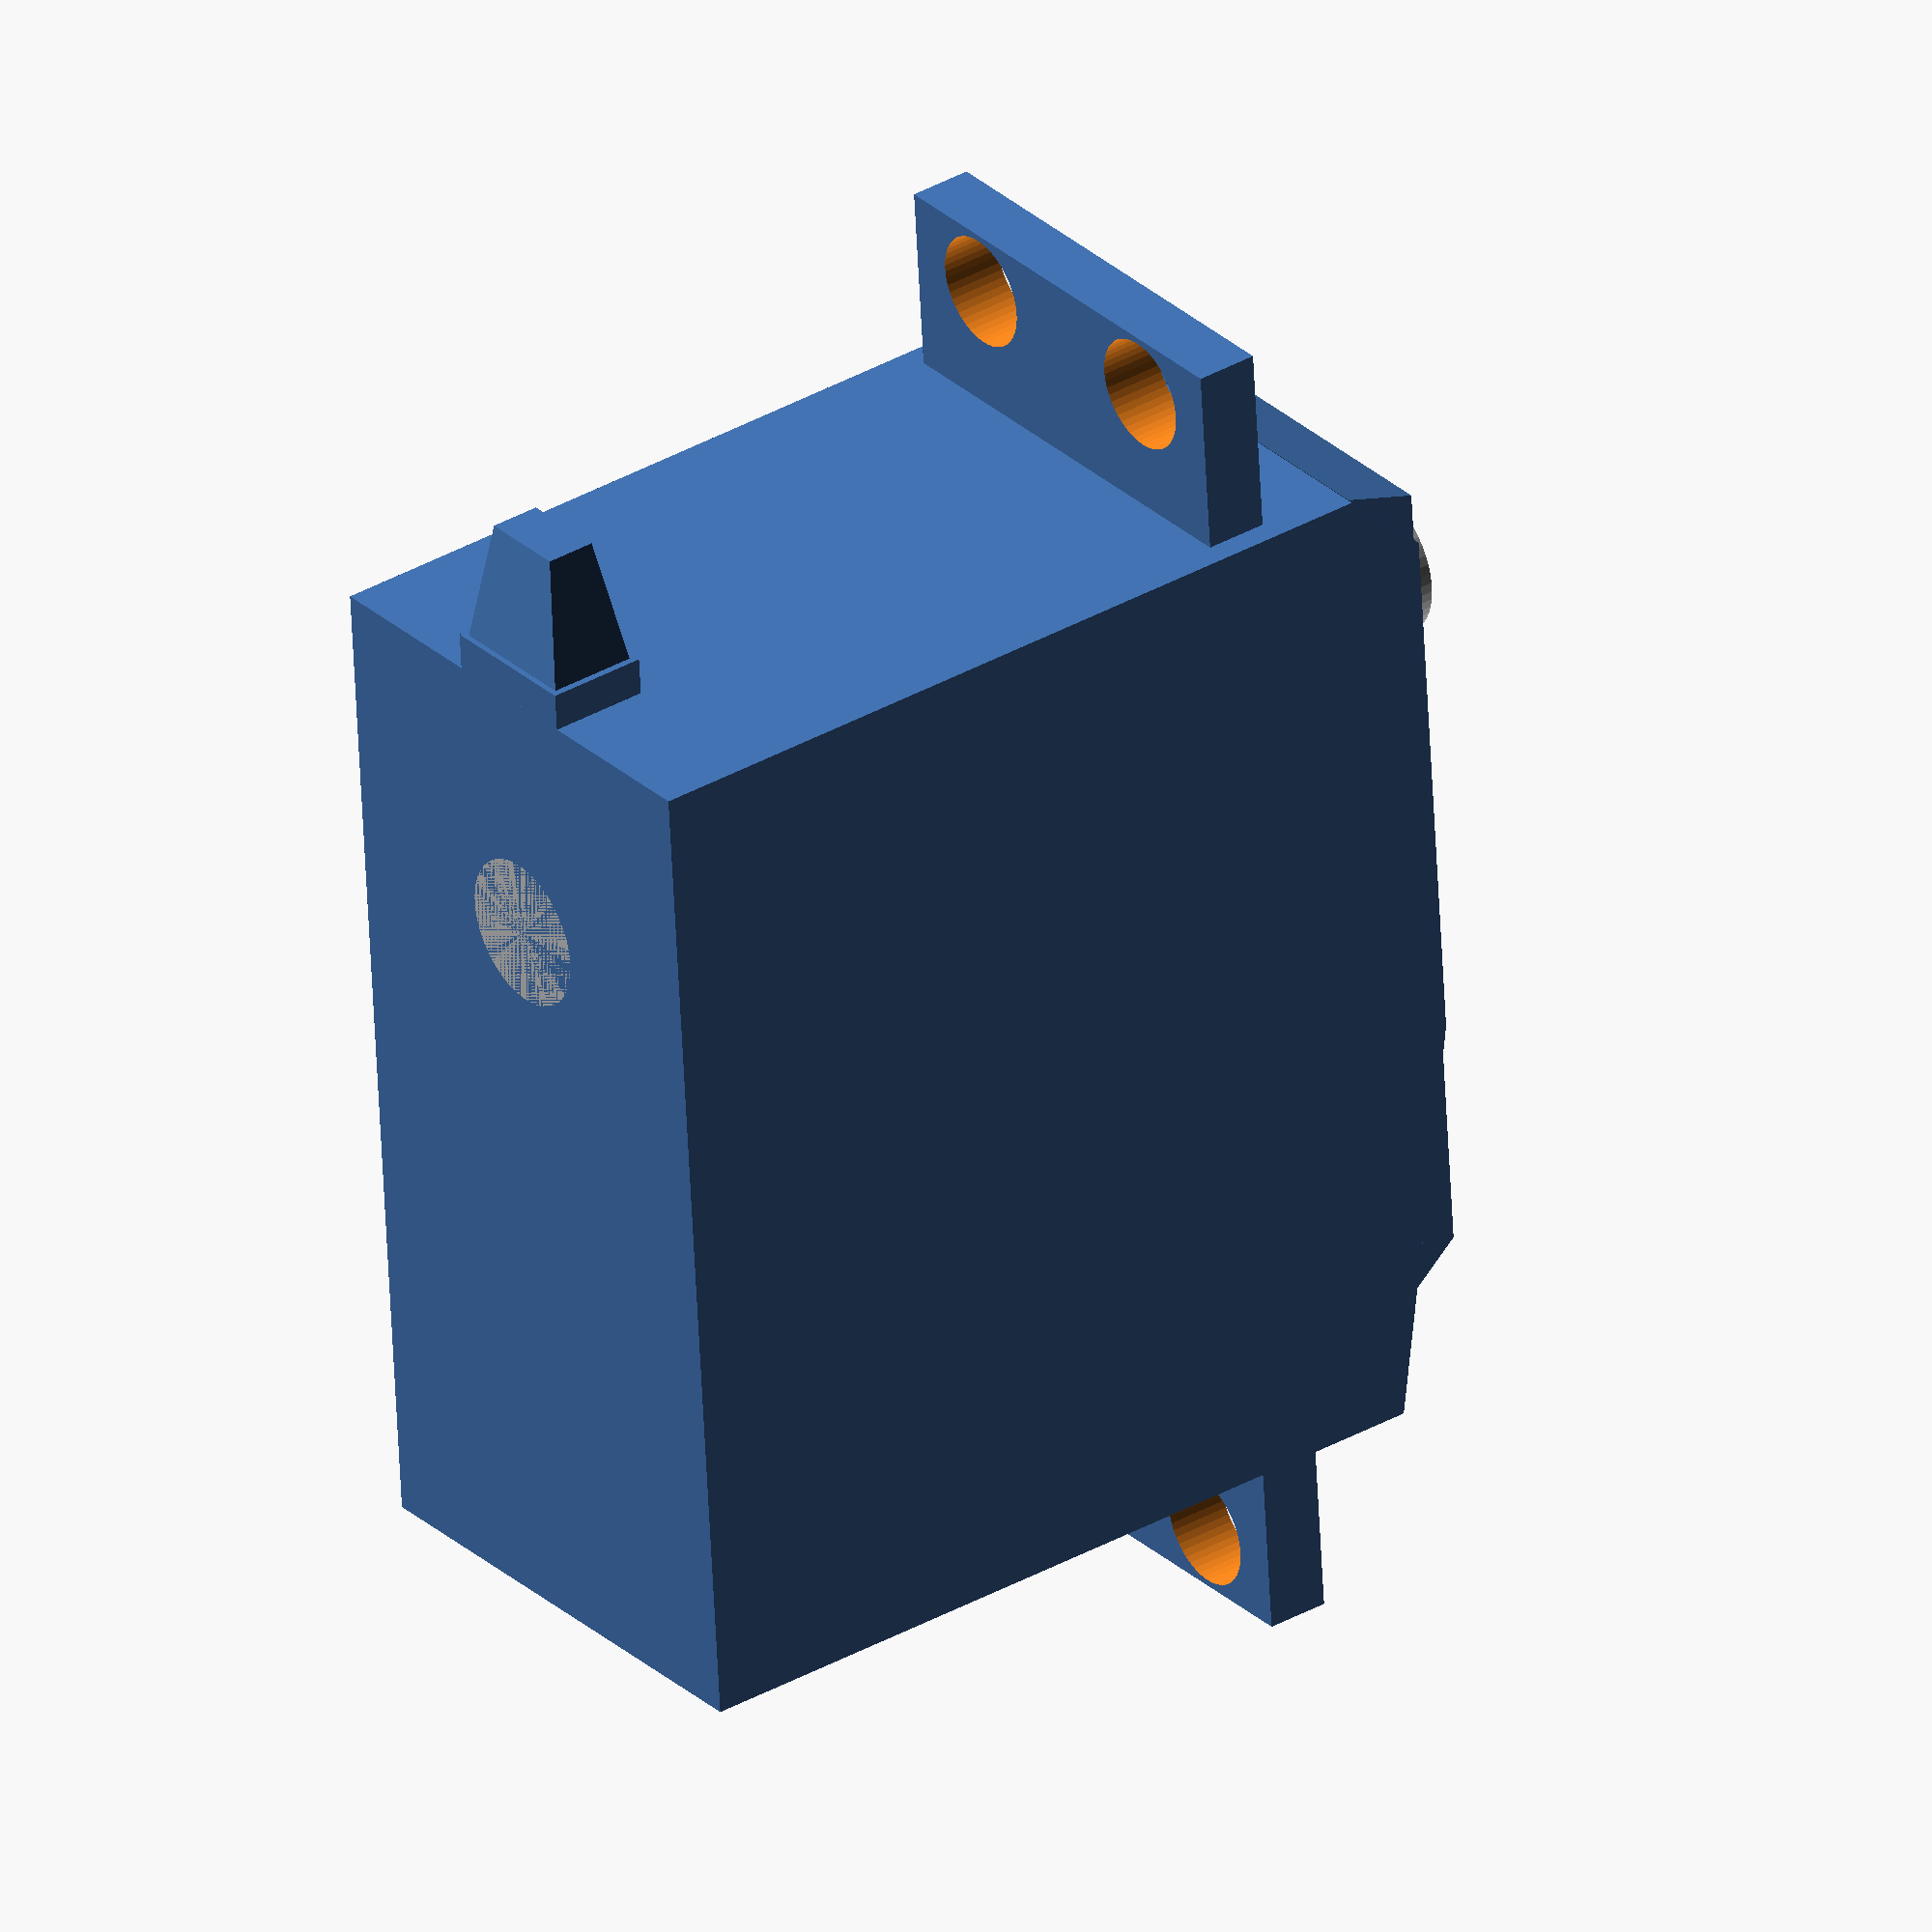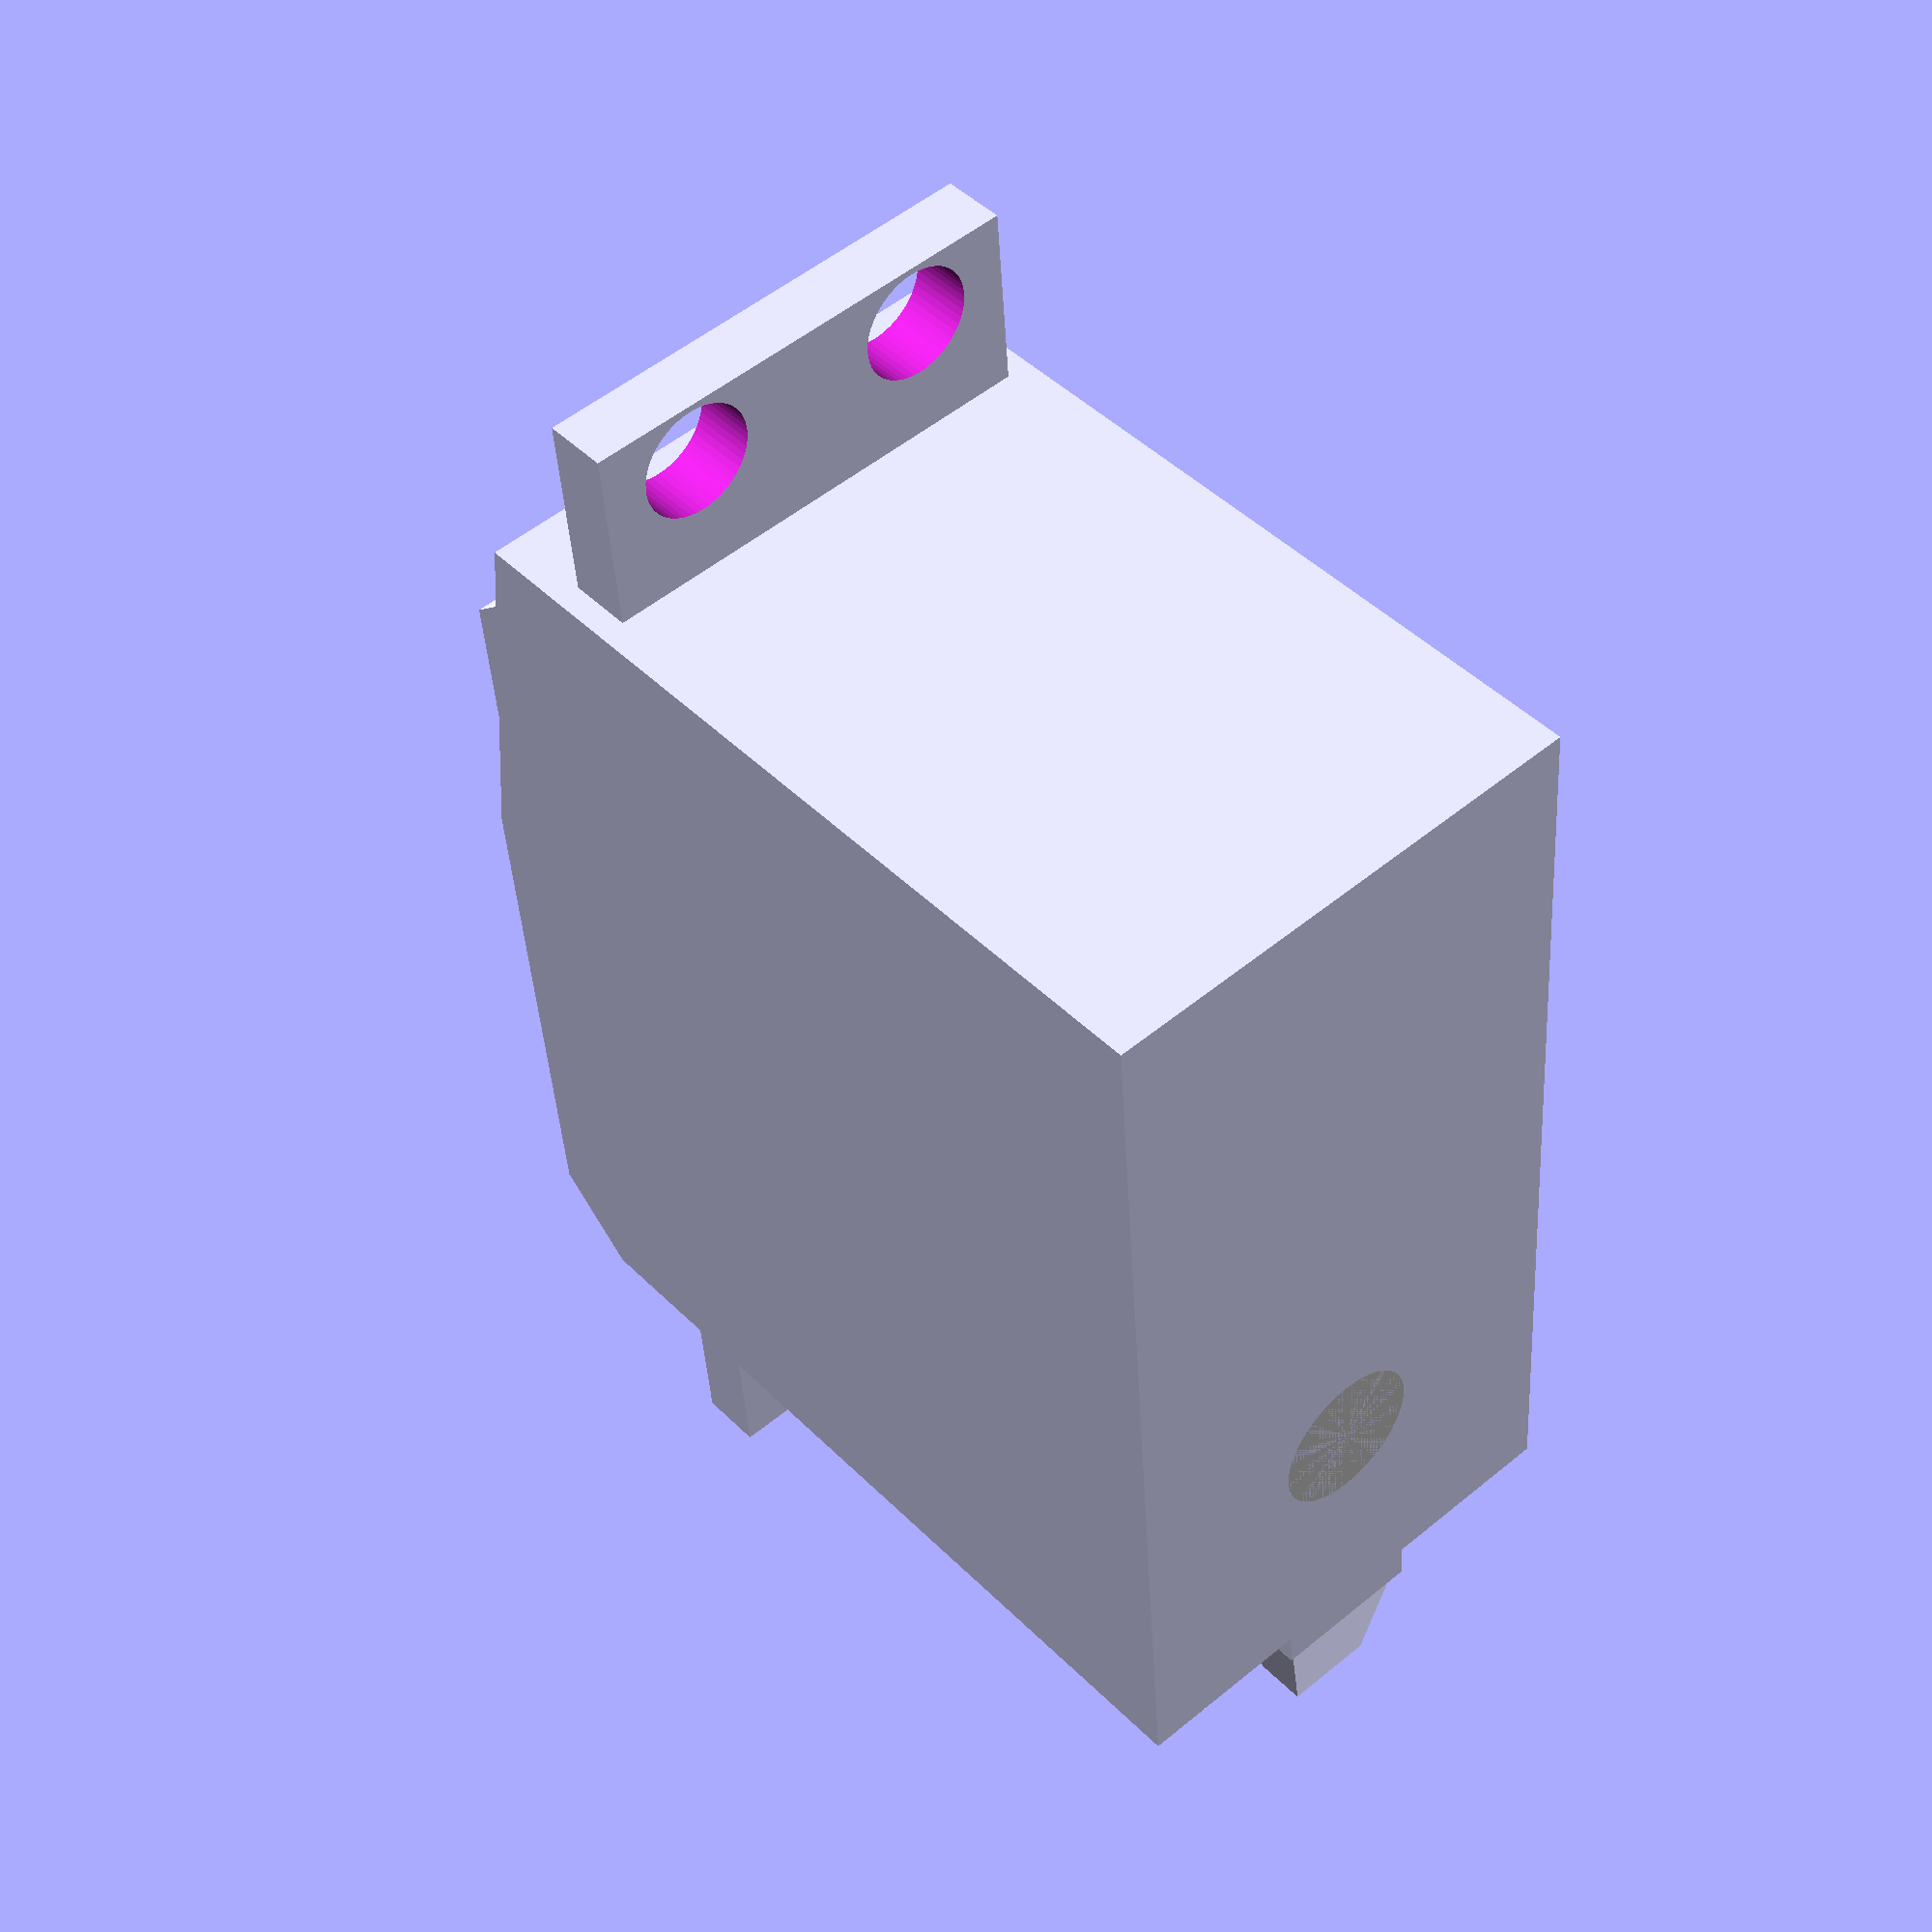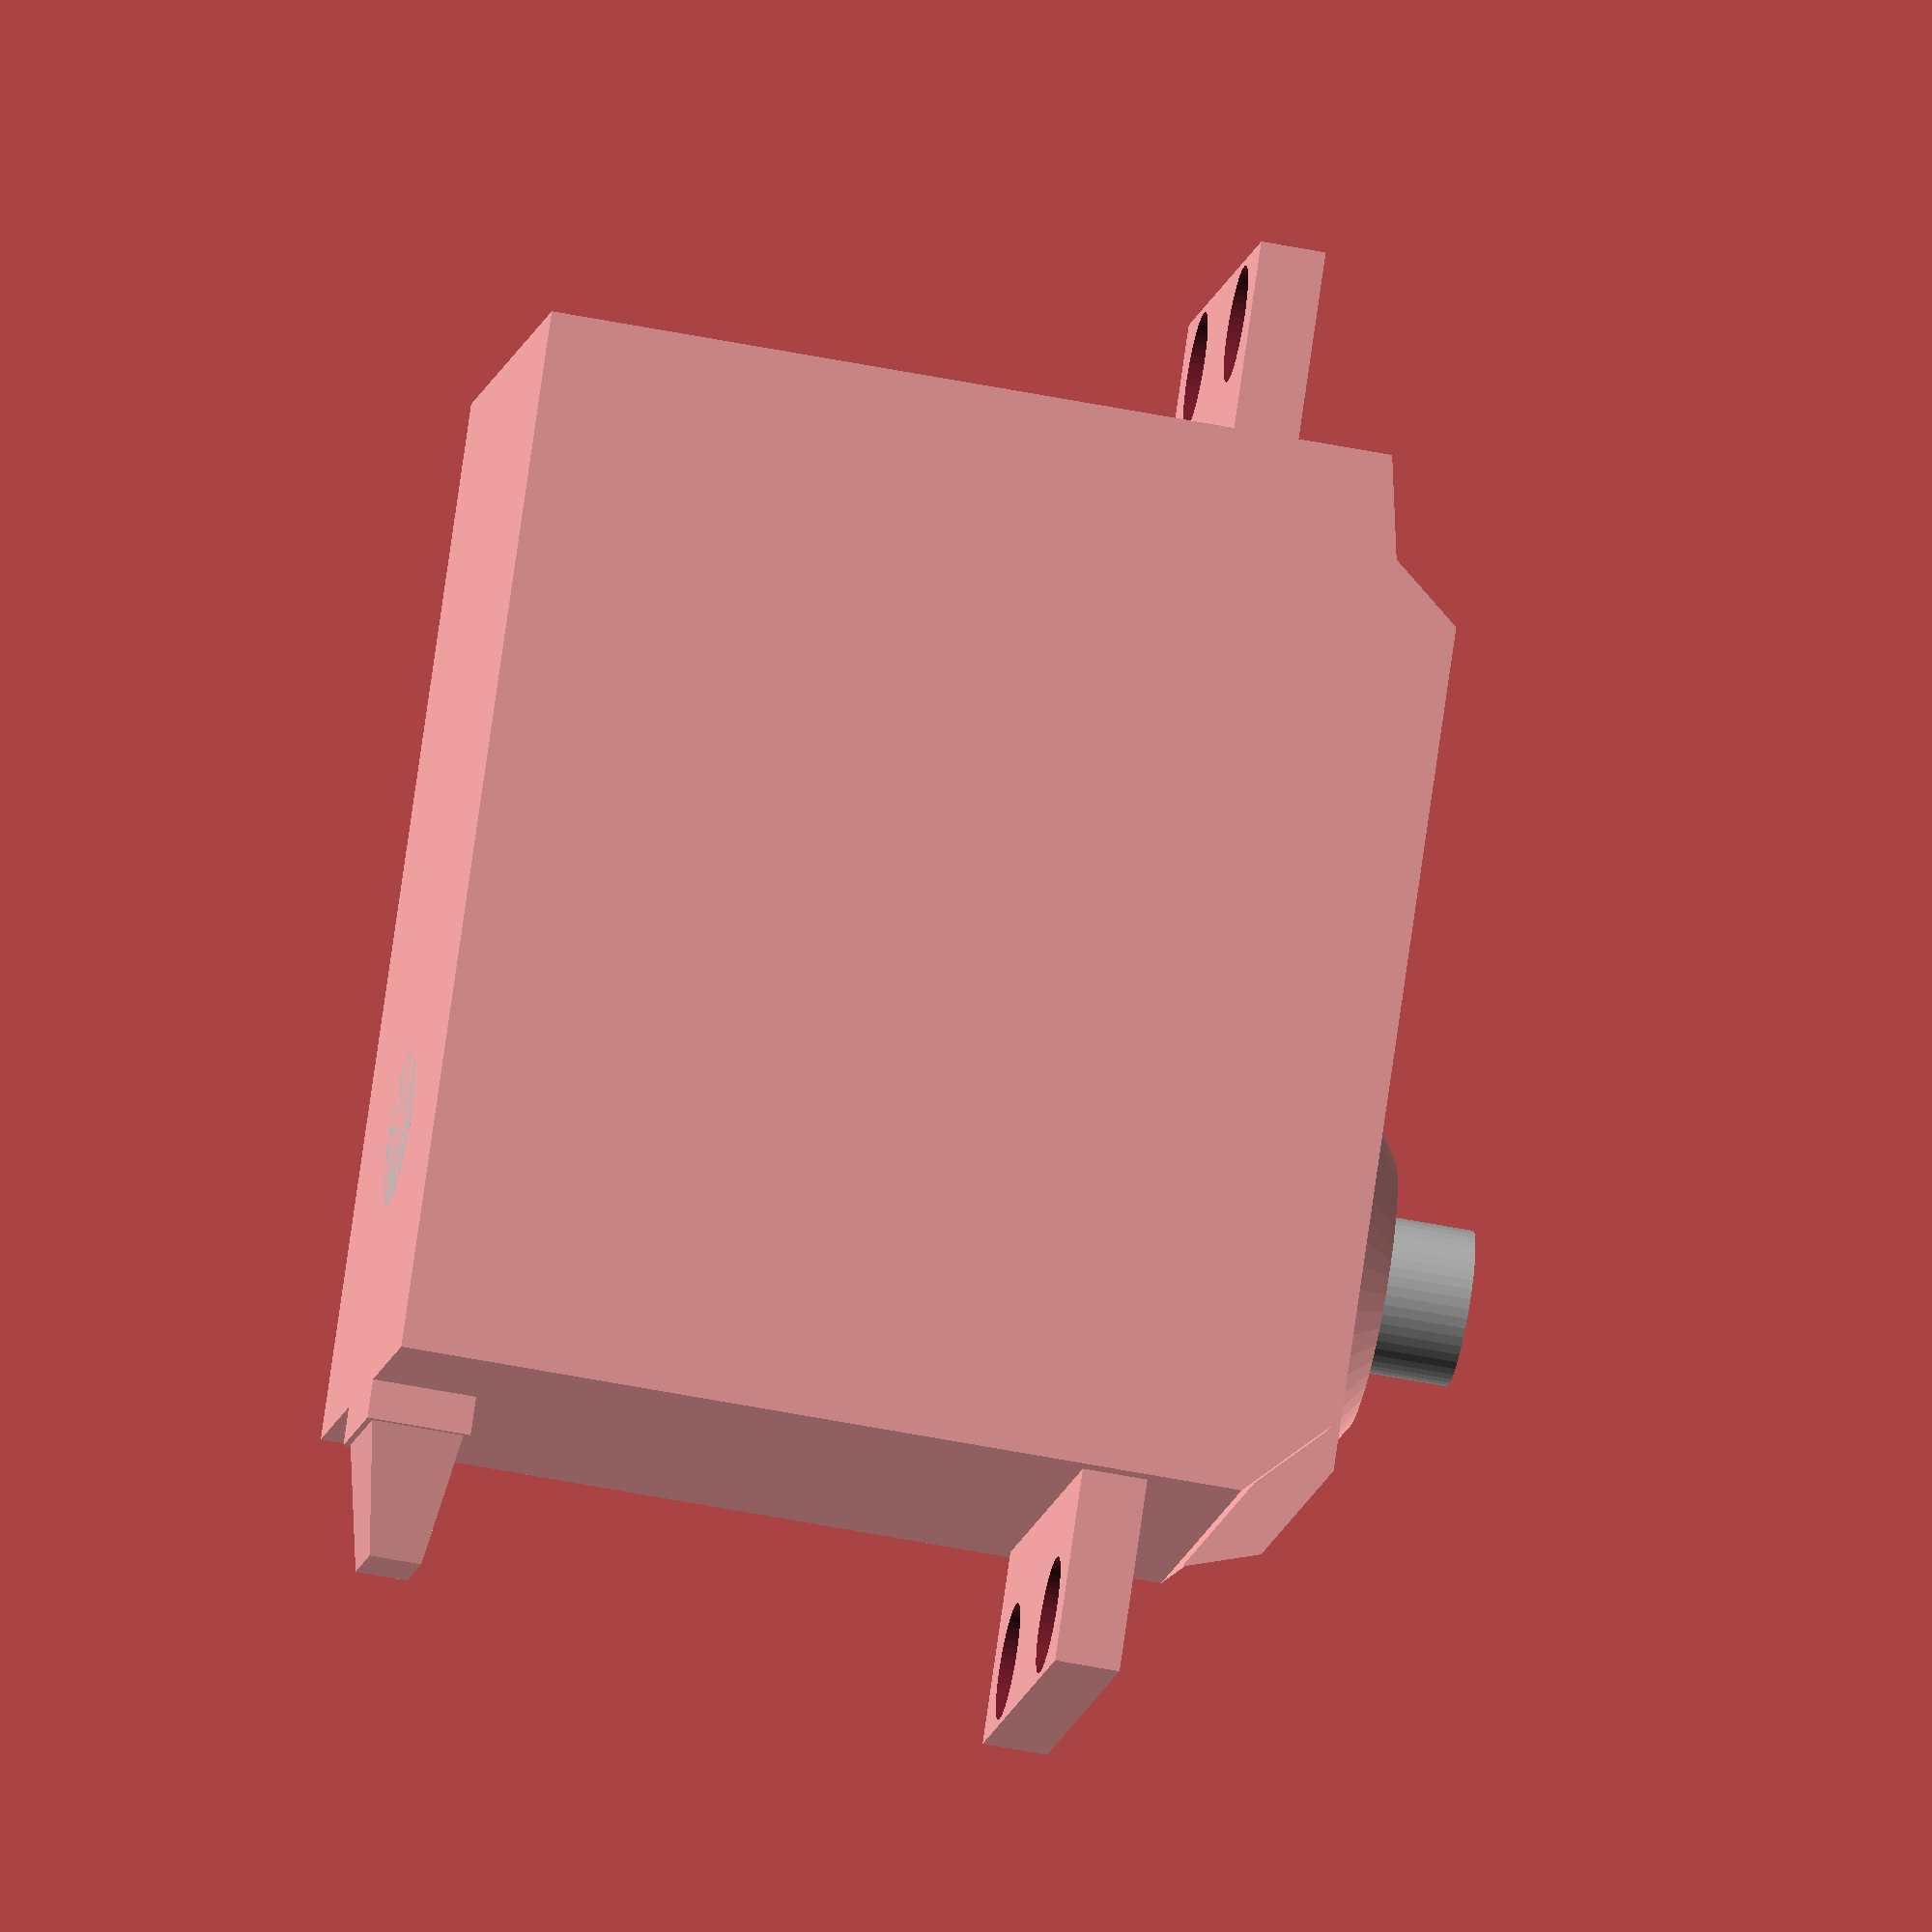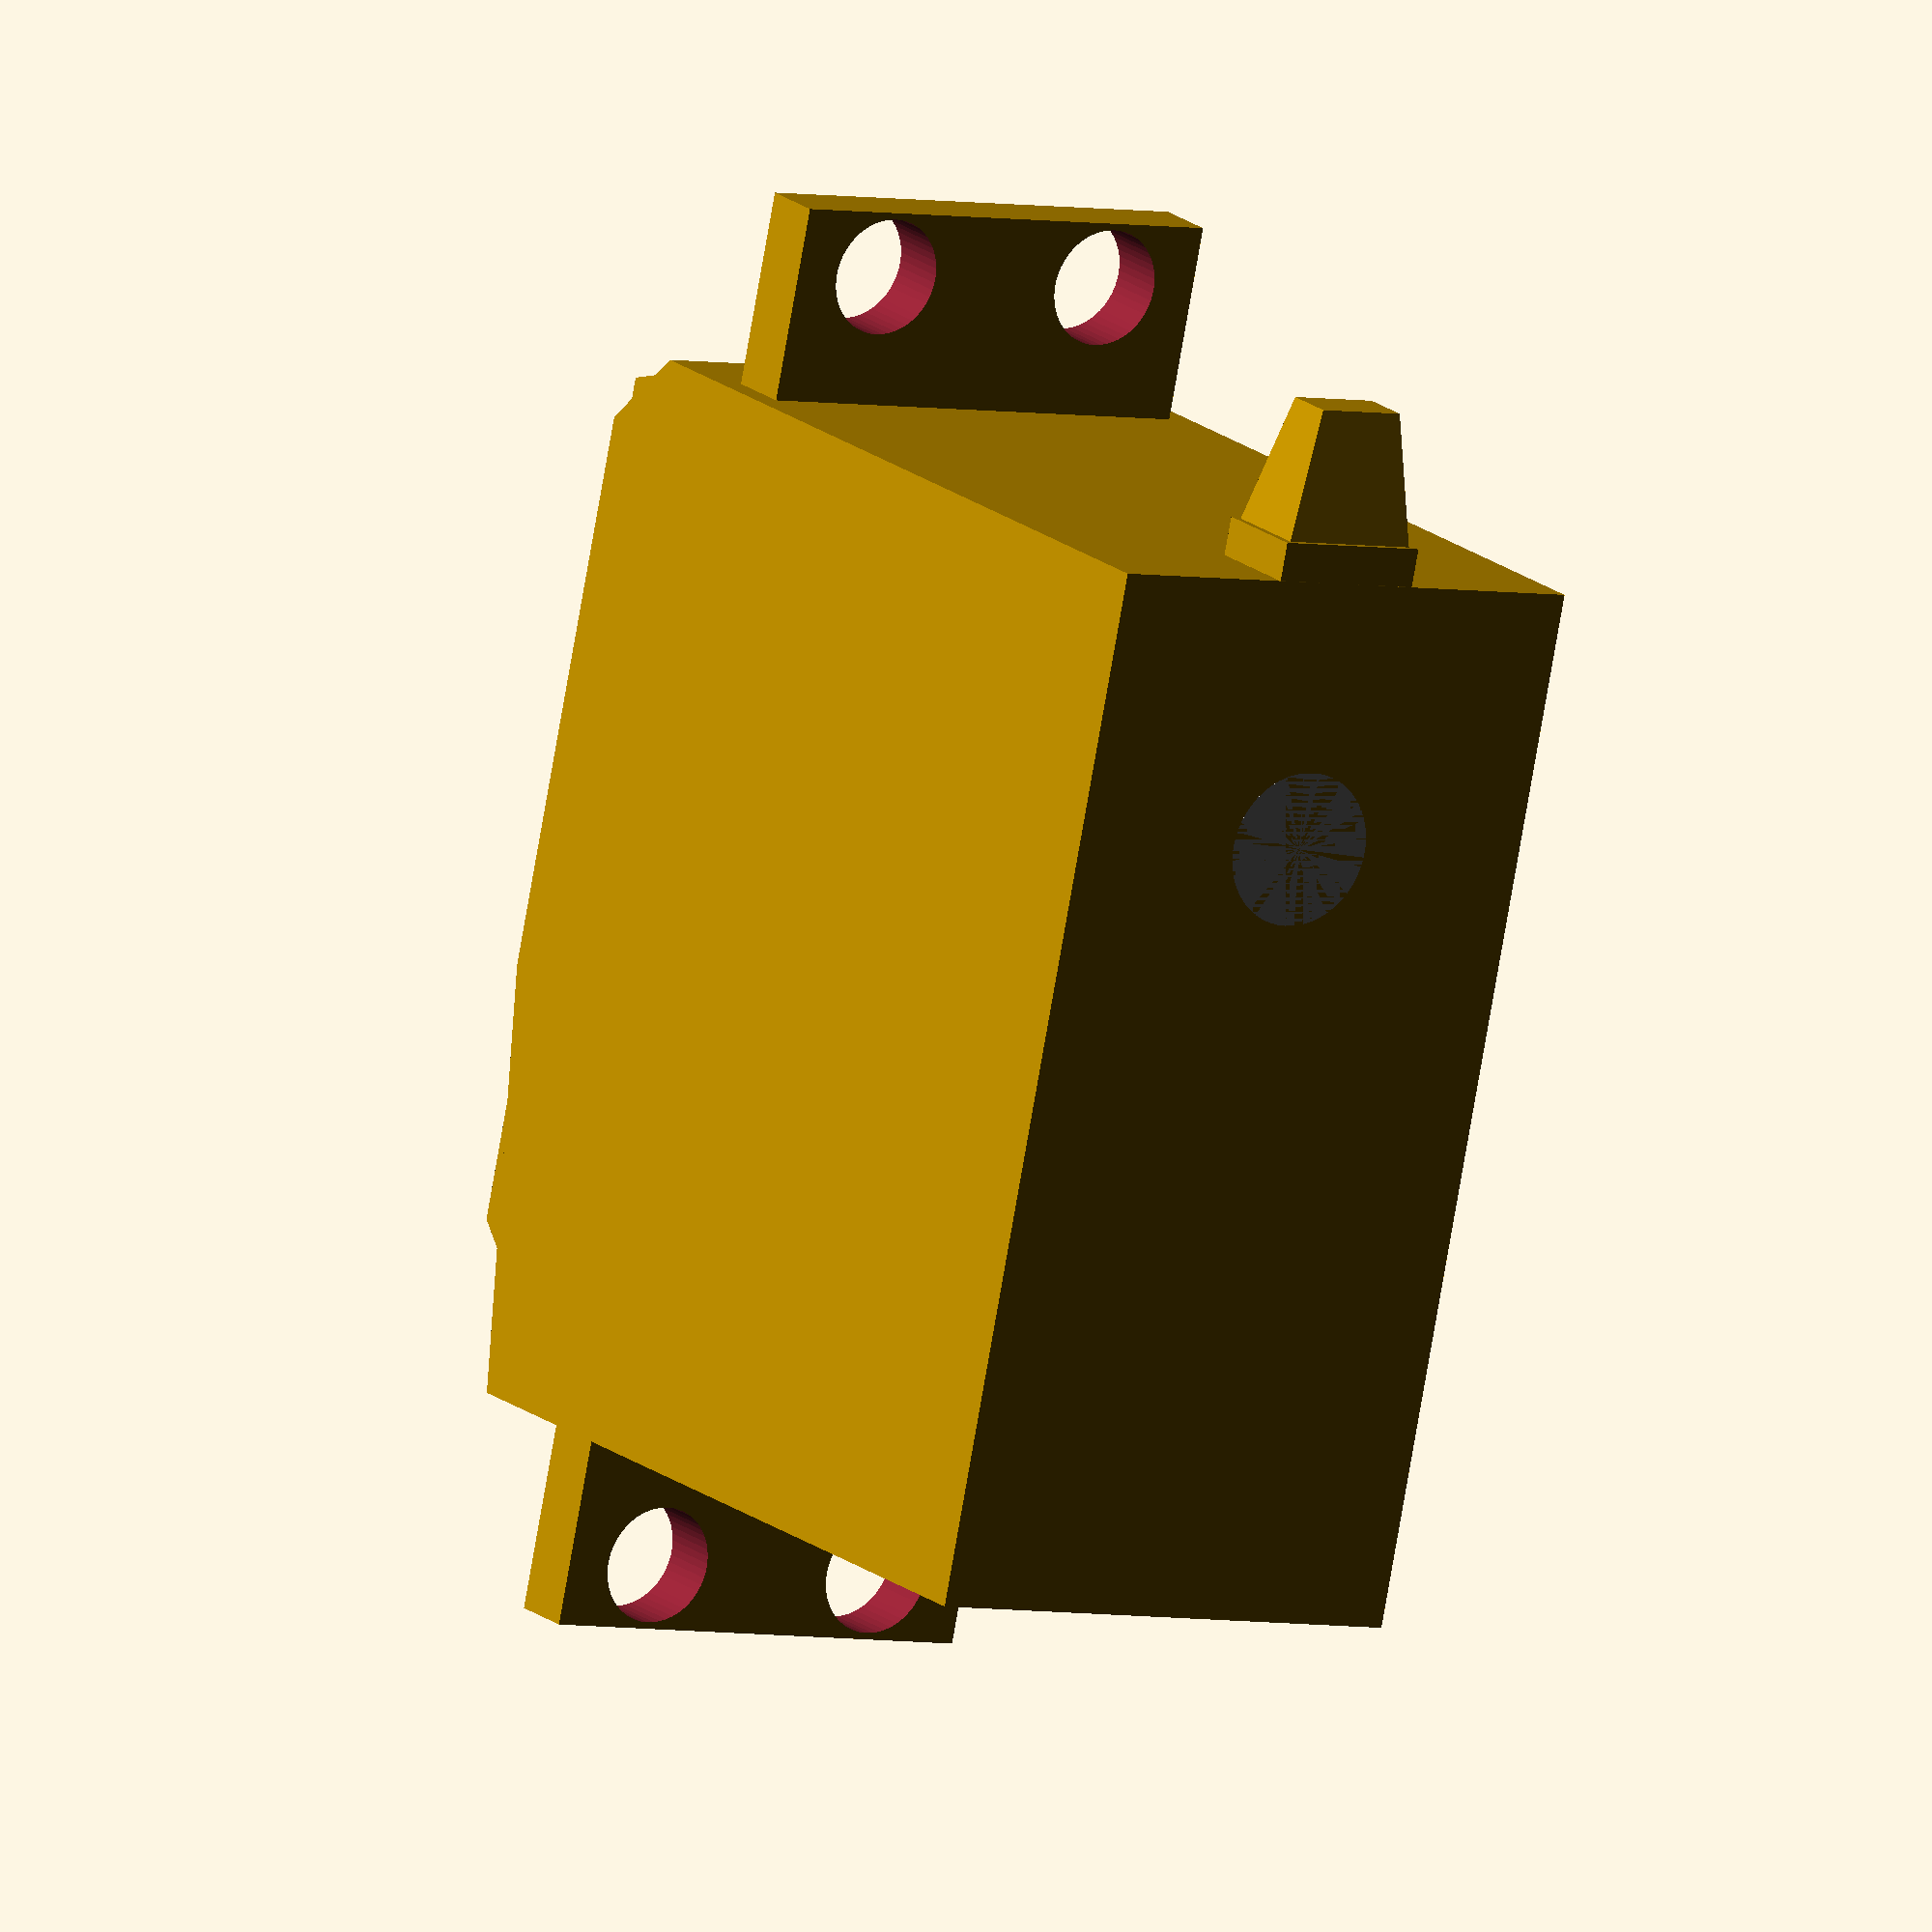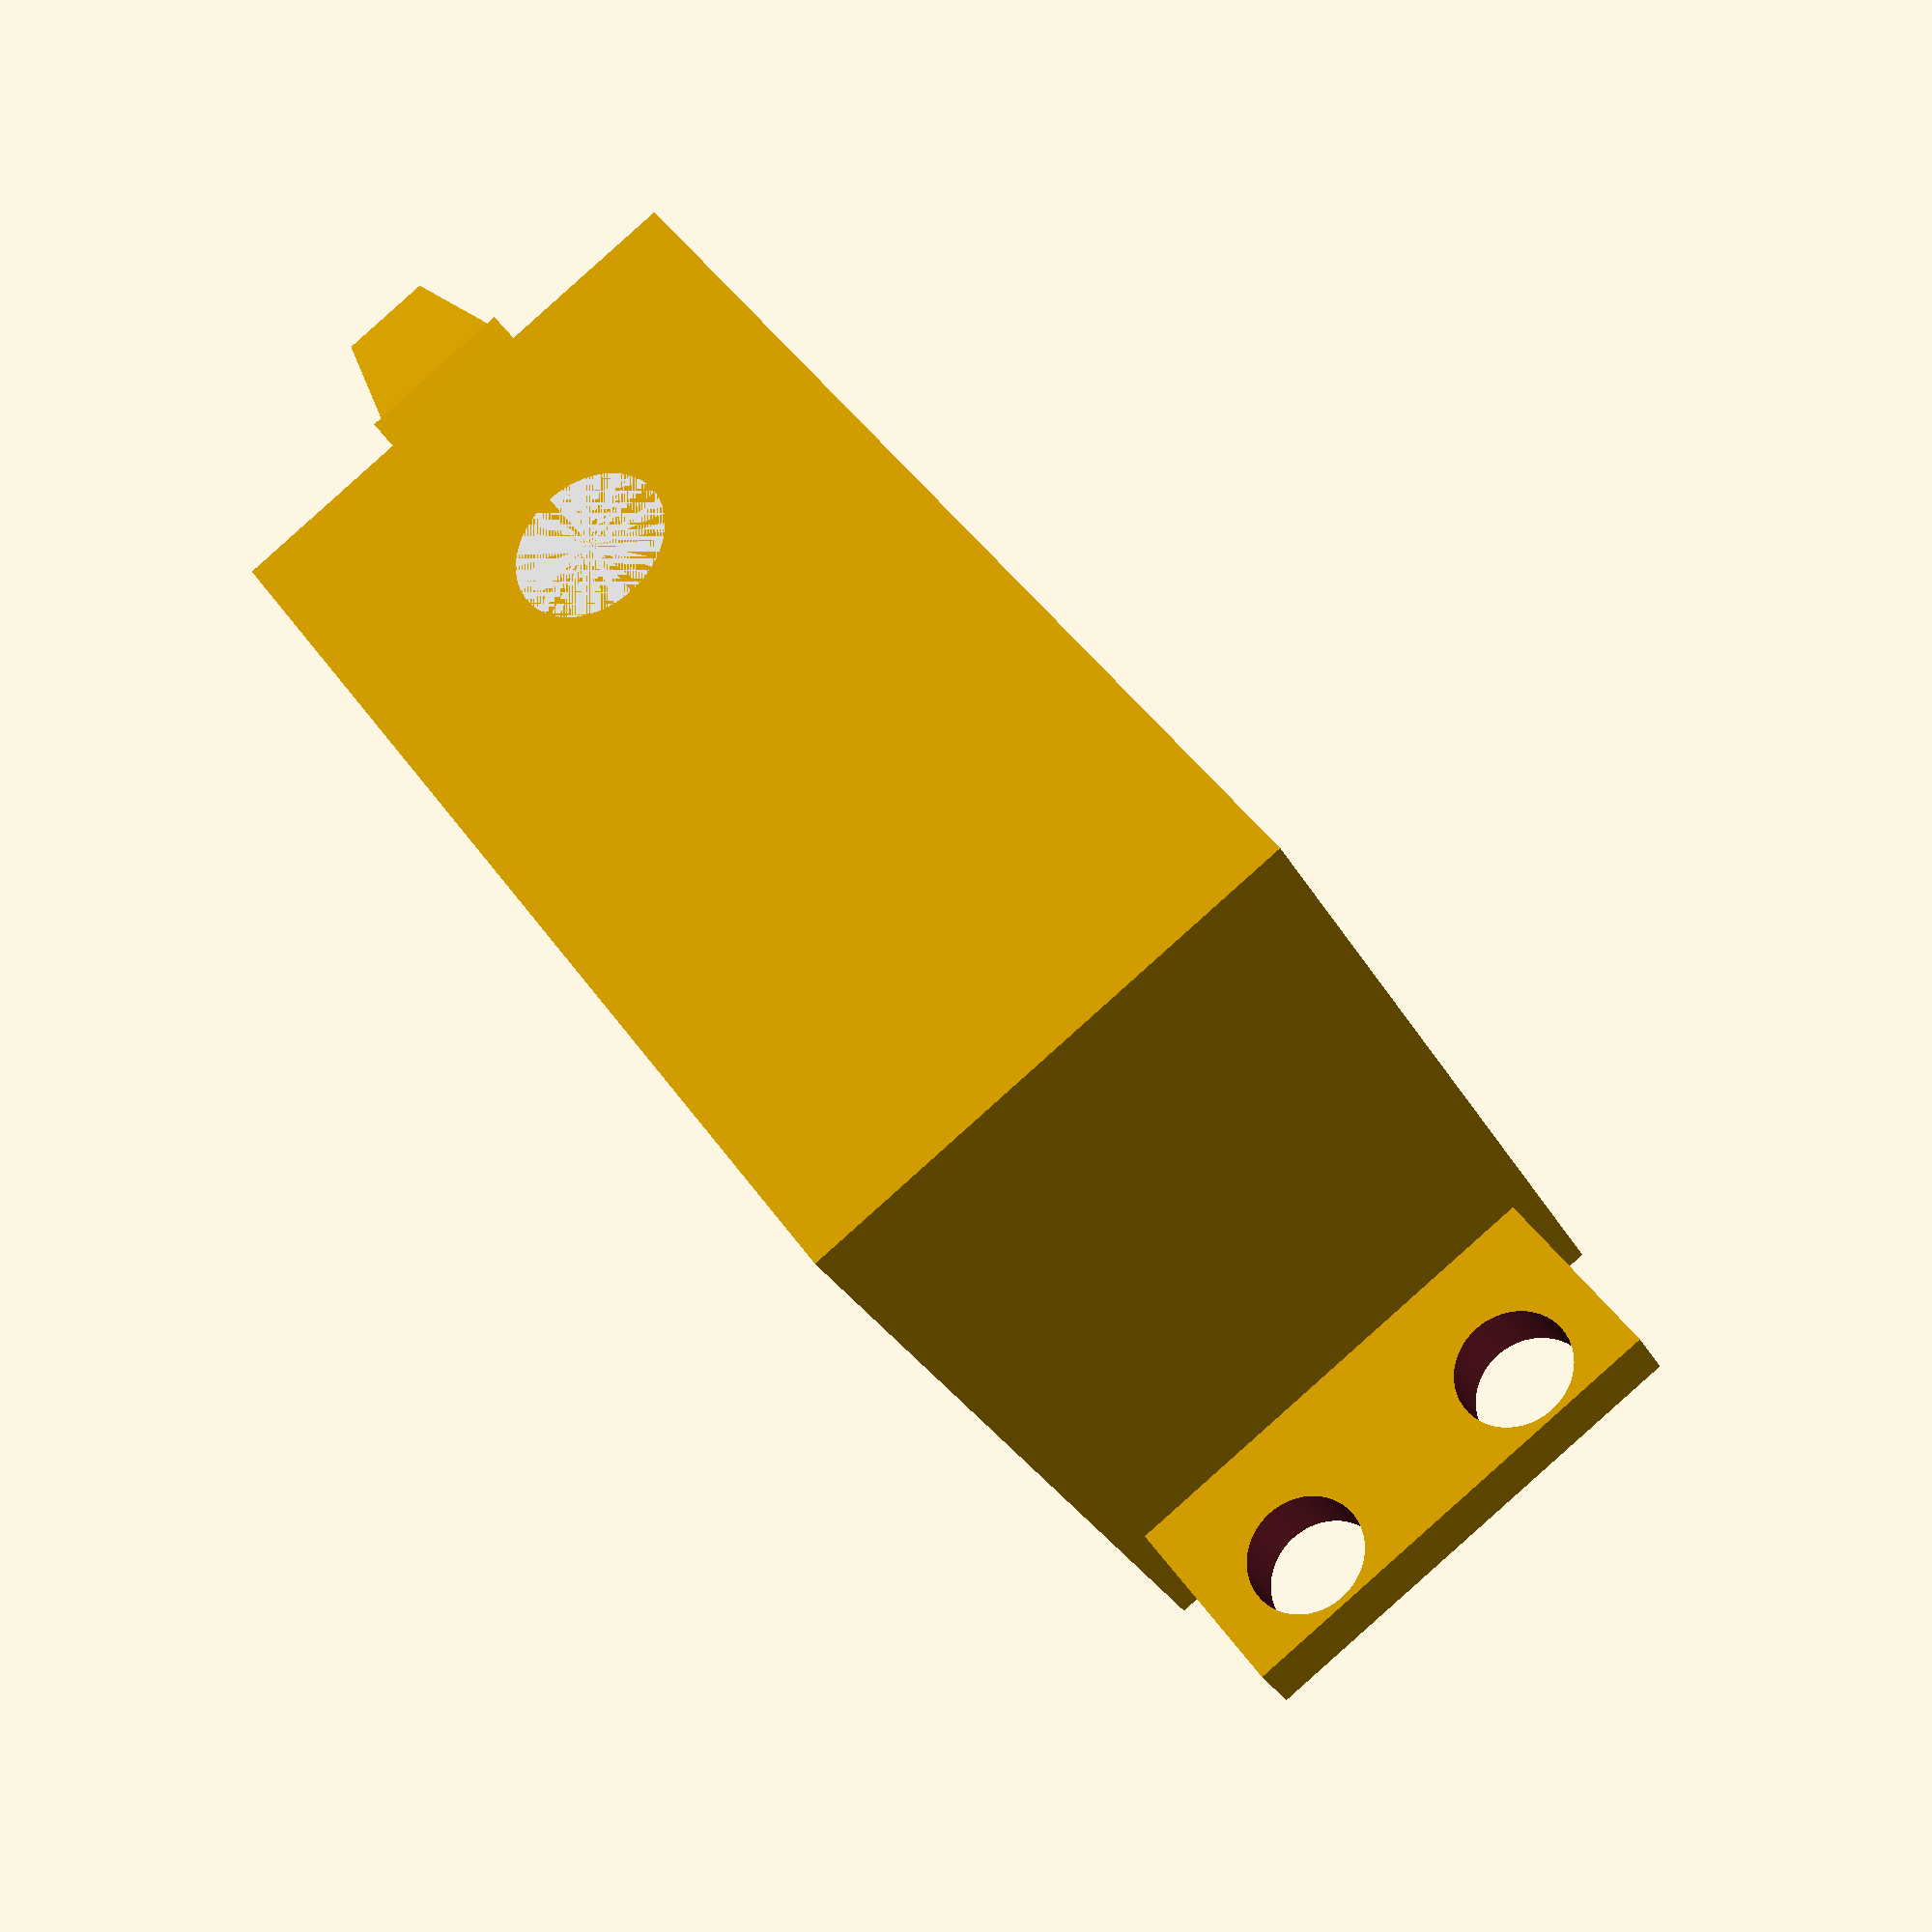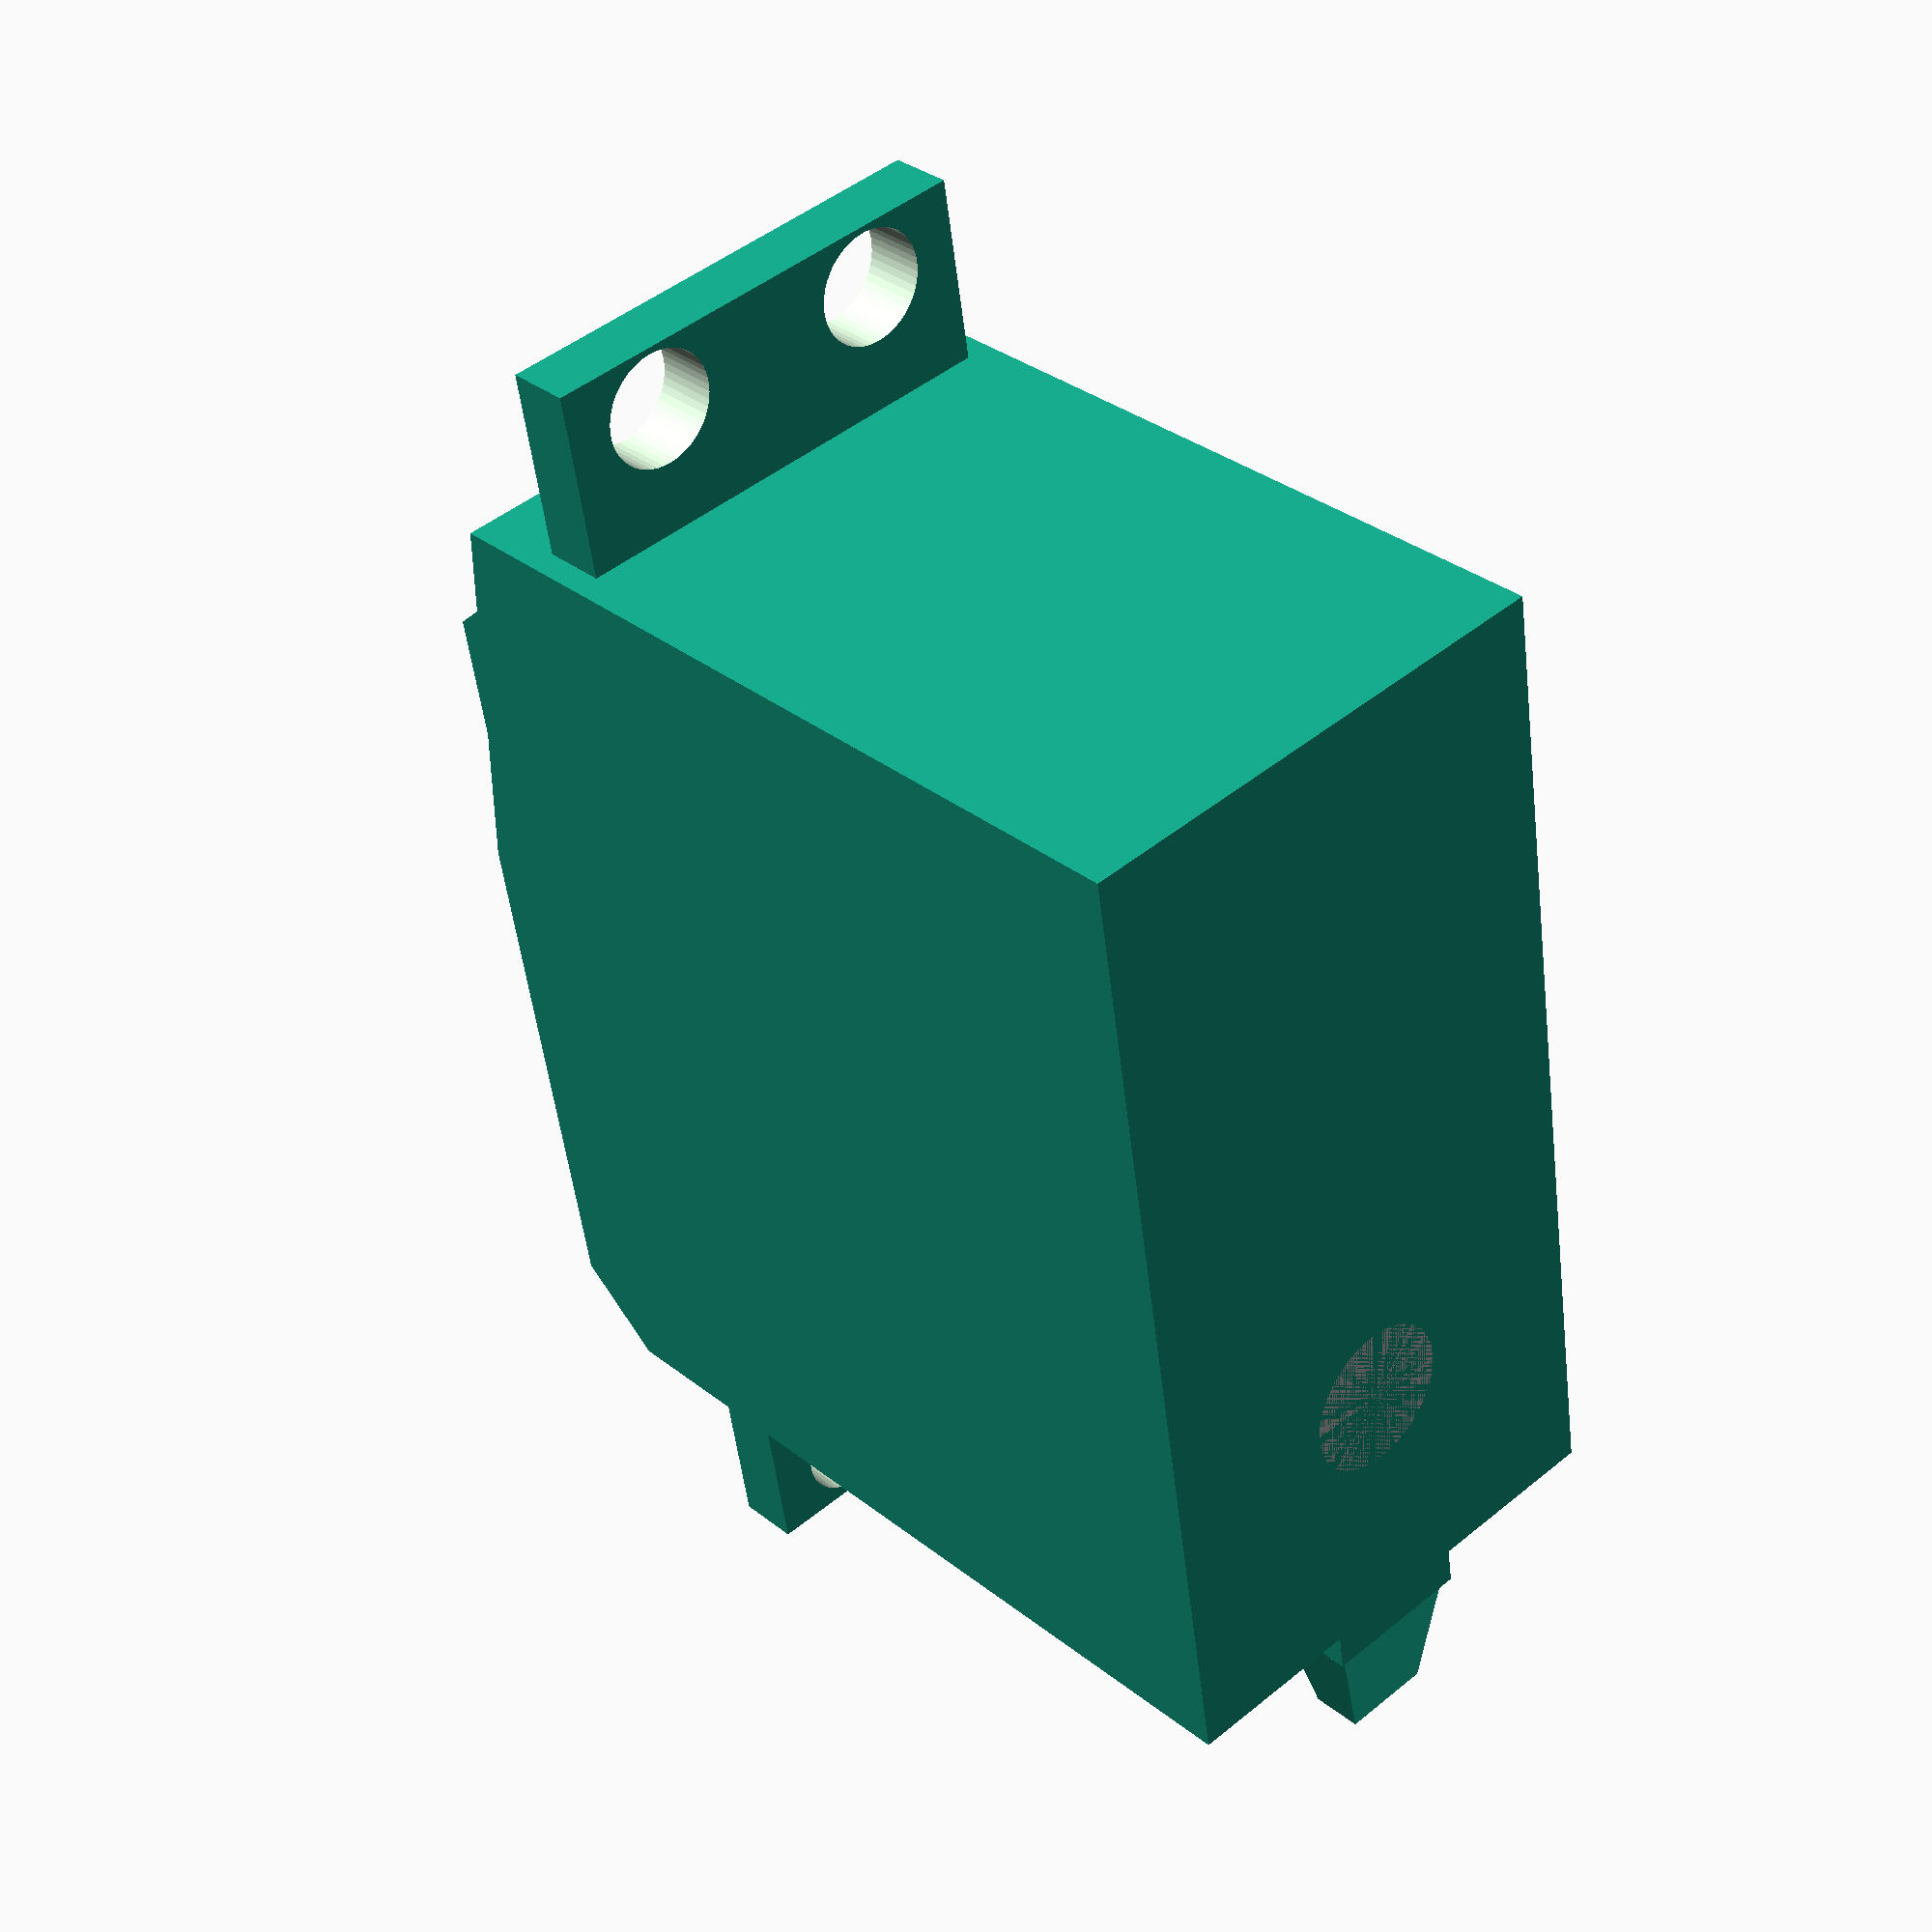
<openscad>
/**
 * @author OlivierLD
 *
 * Screws, bolts, nuts, washer, ball bearings, etc...
 * To be used as placeholders.
 *
 * Screws specs: 
 * - metric countersunk: https://us.misumi-ec.com/vona2/detail/221005020316/
 * - metric hex bolts: http://stsindustrial.com/a2-hex-cap-screw-technical-data/
 * - metric washers: https://www.mutualscrew.com/department/metric-flat-washers-din-125-11622.cfm
 *
 * Includes at the bottom many tests and showcases.
 */


// Countersunk. [dk, k] dk: head diameter, k head thickness.
M3_CS = [6.72, 1.86];
M4_CS = [8.96, 2.48];
M5_CS = [11.20, 3.1];
M6_CS = [13.44, 3.72];
M8_CS = [17.92, 4.96];

// Hex Nuts and Bolts [h, f, g]. h: Head thickness, f: head spanner size (ex: M6, f: 10, g: 11.05)
// Use g for an hexa head in OpenSCAD
M2_HB = [1.525, 4, 4.32];
M25_HB = [1.825, 5, 5.45];
M3_HB = [2.125, 5.5, 6.01];
M4_HB = [2.925, 7, 7.66];
M5_HB = [3.65, 8, 8.79];
M6_HB = [4.15, 10, 11.05];
M8_HB = [5.45, 13, 14.38];

// Washer, [OD, thickness]
M3_W = [7, 0.55];
M35_W = [8, 0.55];
M4_W = [9, 0.9];
M5_W = [10, 1.1];
M6_W = [12, 1.8];
M8_W = [16, 1.8];

// Ball Bearings [ID, OD, Thickness]
// Warning: do check the data sheet of your ball bearing! Dimensions may vary!
BB_05 = [5, 16, 5];
BB_06 = [6, 19, 6];
BB_08 = [8, 22, 7];

function getBBDims(diam) =  // Ball bearings dims
  (diam == 5) ? BB_05 :
  (diam == 6) ? BB_06 :
	[0, 0];

function getCSScrewDims(diam) = // Countersunk dims
	(diam == 3) ? M3_CS :
	(diam == 4) ? M4_CS :
	(diam == 5) ? M5_CS :
	(diam == 6) ? M6_CS :
	(diam == 8) ? M8_CS :
  [0, 0];

function getHBScrewDims(diam) =  // Hex Bolts and Nuts dims
	(diam == 2) ? M2_HB :
	(diam == 2.5) ? M25_HB :
	(diam == 3) ? M3_HB :
	(diam == 4) ? M4_HB :
	(diam == 5) ? M5_HB :
	(diam == 6) ? M6_HB :
	(diam == 8) ? M8_HB :
  [0, 0];

function getWasherDims(diam) =  // Washer dims
	(diam == 3) ? M3_W :
	(diam == 3.5) ? M35_W :
	(diam == 4) ? M4_W :
	(diam == 5) ? M5_W :
	(diam == 6) ? M6_W :
	(diam == 8) ? M8_W :
  [0, 0];

module ballBearing(id) {
	dims = getBBDims(id); // [id, od, t]
	difference() {
		color("grey", 0.85) {
			cylinder(h=dims[2], d=dims[1], $fn=100, center=true); 
		}
		cylinder(h=dims[2] * 1.1, d=dims[0], $fn=100, center=true); 
	}
}

/**
 * A countersunk metal screw 
 * Can be used for the screw itself, or the hole it needs.
 * diameter can be one of 3, 4, 5, 6, or 8
 * Use a top greater than 0 for difference().
 */
module metalScrewCS(diam, length, top=0) {
	//echo (str("Diam:", diam, "mm"));
	dims = getCSScrewDims(diam);
	dk = dims[0];
	k = dims[1];
	//echo (str("Diam:", diam, "mm, k:", k, ", dk:", dk));
	union() {
		if (top > 0) {
			translate([0, 0, length - 0.01]) {
				cylinder(h=top + 0.01, d=dk, $fn=50);
			}
		}
		translate([0, 0, length - k]) {
			cylinder(h=k, d1=diam, d2=dk, center=false, $fn=50);
		}
		translate([0, 0, 0.1]) {
			cylinder(h=length - k + 0.1, d=diam, $fn=50);
		}
	}
}

/**
 * A hex bolt metal screw 
 * Can be used for the screw itself, or the hole it needs.
 * diameter can be one of 2, 2.5, 3, 4, 5, 6, or 8
 * Use a top greater than 0 for difference().
 */
module metalScrewHB(diam, length, top=0) {
	//echo (str("Diam:", diam, "mm"));
	dims = getHBScrewDims(diam);
	h = dims[0];
	s = dims[2]; // Was 1

	union() {
		if (top > 0) {
			translate([0, 0, length - 0.01]) {
				cylinder(h=top + 0.01, d=s, $fn=6); // 6 faces
			}
		}
		translate([0, 0, length]) {
			cylinder(h=h, d=s, center=false, $fn=6); // 6 faces
		}
		translate([0, 0, 0.1]) {
			cylinder(h=length + 0.1, d=diam, $fn=50);
		}
	}
}

/**
 * A hex nut
 * Can be used for the nut itself, or the hole it needs.
 * diameter can be one of 2, 2.5, 3, 4, 5, 6, or 8
 * Use a top greater than 0 for difference().
 */
module hexNut(diam, top=0) {
	//echo (str("Diam:", diam, "mm"));
	dims = getHBScrewDims(diam);
	h = dims[0];
	s = dims[2]; // Was 1

	length = 0;
	
	difference() {
		union() {
			if (top > 0) {
				translate([0, 0, length - 0.01]) {
					cylinder(h=top + 0.01, d=s, $fn=6); // 6 faces
				}
			}
			translate([0, 0, length]) {
				cylinder(h=h, d=s, center=false, $fn=6); // 6 faces
			}
		}
		translate([0, 0, -2]) {
			cylinder(h=h + 4, d=diam, $fn=50);
		}
	}
}

/**
 * A washer
 * Can be used for the washer itself, or the hole it needs.
 * diameter can be one of 2, 2.5, 3, 4, 5, 6, or 8
 * Use a top greater than 0 for difference().
 */
module washer(diam, top=0) {
	//echo (str("Diam:", diam, "mm"));
	dims = getWasherDims(diam);
	od = dims[0];
	t = dims[1];

	length = 0;
	
	difference() {
		union() {
			if (top > 0) {
				translate([0, 0, length - 0.01]) {
					cylinder(h=t + 0.01, d=od, $fn=50); 
				}
			}
			translate([0, 0, length]) {
				cylinder(h=t, d=od, center=false, $fn=50);
			}
		}
		translate([0, 0, -2]) {
			cylinder(h=t + 4, d=diam, $fn=50);
		}
	}
}

/**
 * https://www.aliexpress.com/item/1306340715.html
 * https://lovemyswitches.com/closeout-16mm-potentiometers-6-0mm-smooth-shaft-right-angle-pcb-mount/
 */
module B10K() {
	
	backCylinderDiam = 16.9;
	backCylinderHeight = 8.2;
	frontPlateThickness = 1.3; // Bakelite
	frontPlateCenterToBottom = 12;
	frontMetalPlateHeight = 11.2;
	frontMetalPlateThickness = 2.2;
	leftPegWidth = 2.8;
	leftPegHeight = 3.3;
	leftPegThickness = 1.2;
	
	screwedBaseDiam = 7.0; // 6.75;
	screwedBaseHeight = 7.4;
	tinyStuffHeight = 2.1;
	tinyStuffDiam = 5.1;
	knobDiam = 6.0;
	knobHeight = 6.1;
	
	rotate([0, 0, 0]) {
		translate([0, 0, 0]) {
			color("silver") {
				// Bottom, back cylinder
				cylinder(h=backCylinderHeight, d=backCylinderDiam, $fn=150);
			}
		}
		// Bakelite plate
		color("brown") {
			union() {
				translate([0, 0, backCylinderHeight]) {
					cylinder(h=frontPlateThickness, d=backCylinderDiam, $fn=50);
					translate([- (backCylinderDiam / 2), 0, 0]) {
						cube(size=[backCylinderDiam, frontPlateCenterToBottom, frontPlateThickness], center=false);
					}
				}
			}
		}
		// First front metal plate
		translate([0, 0, backCylinderHeight + frontPlateThickness]) {
			color("gray") {
				intersection() {
					cylinder(h=frontMetalPlateThickness, d=backCylinderDiam, $fn=50);
					translate([- (backCylinderDiam / 2), - (frontMetalPlateHeight / 2), 0]) {
						cube(size=[backCylinderDiam, frontMetalPlateHeight, frontMetalPlateThickness], center=false);
					}
				}
				// Add peg on the left
				translate([(backCylinderDiam / 2) - leftPegThickness, - (leftPegWidth / 2), 0]) {
					cube(size=[leftPegThickness, leftPegWidth, leftPegHeight + frontMetalPlateThickness], center=false);
				}
			}
		}
		// Screwed base
		translate([0, 0, backCylinderHeight + frontPlateThickness + frontMetalPlateThickness]) {
			cylinder(h=screwedBaseHeight, d=screwedBaseDiam, $fn=50);
		}
		// Tiny stuff
		color("silver") {
			translate([0, 0, backCylinderHeight + frontPlateThickness + frontMetalPlateThickness + screwedBaseHeight]) {
				cylinder(h=tinyStuffHeight, d=tinyStuffDiam, $fn=50);
			}		
		}
		// Knob
		color("gray") {
			translate([0, 0, backCylinderHeight + frontPlateThickness + frontMetalPlateThickness + screwedBaseHeight + tinyStuffHeight]) {
				difference() {
					cylinder(h=knobHeight, d=knobDiam, $fn=50);
					translate([-(knobDiam * 1.1 / 2), 0, 0]) {
						cube(size=[knobDiam * 1.1, 0.5, knobHeight * 1.1], center=false);
					}
				}
			}		
		}
	}
}


/*
 * https://www.parallax.com/sites/default/files/downloads/900-00005-Servo-Dimensions.pdf
 */
module servoParallax900_00005(drillPattern=false, drillDiam=2, drillLength=10) {
	boxHeight = 35.6;
	boxWidth = 20;
	boxLength = 40.5;
	topBevelsThickness = 3;
	mainAxisFromSideOffset = 10.4;
	
	/* Main box/container */
	// One side
	points = [
	  [0, 0],
	  [boxLength, 0],
	  [boxLength, boxHeight - topBevelsThickness],
	  [boxLength - 16, boxHeight],
	  [3, boxHeight],
	  [0, boxHeight - topBevelsThickness]
	];
	paths = [[0, 1, 2, 3, 4, 5]];
	
	if (!drillPattern) {
	
		translate([-mainAxisFromSideOffset, 0, 0]) {
			rotate ([90, 0, 0]) {
				linear_extrude(height=boxWidth, center=true) {
					polygon(points, paths, convexity=10);
				}
			}
		}
		
	}

	/* Box/container top */
	topPlateThickness = 3;
	topPlateLength = 36.5;
	points2 = [
	  [0, 0],
	  [2.5, topPlateThickness],
	  [topPlateLength - 1, topPlateThickness],
	  [topPlateLength, 0]
	];
	paths2 = [[0, 1, 2, 3]];
	topWidth = 18;
	betweenTops = 0.5;
	
	if (!drillPattern) {

		translate([(topPlateLength / 2) + mainAxisFromSideOffset - 2, 
							 -(topWidth / 2), 
							 0 + boxHeight + betweenTops - topPlateThickness]) {
			rotate([90, 0, 180]) {
				linear_extrude(height=topWidth, center=false) {
					polygon(points2, paths2, convexity=10);
				}
			}
		}
		
	}
	
	/* Screws plate */
	plateLength = 55.5;
	plateWidth = 18;
	plateThickness = 2.5;
	holeDiam = 4.5;
	betweenHoleW = 10;
	betweenHoleL = 50.5;
	plateHangOut = 7.5;
	plateBottomHeight = 26.6;
	
	translate([-(mainAxisFromSideOffset + plateHangOut), -(plateWidth / 2), plateBottomHeight]) {
		if (!drillPattern) {
			difference() {
				union() {
					cube(size=[plateLength, plateWidth, plateThickness]);
					/* extra, small fingers/stuff on top of the plate */
					width = 2.25;
					length = boxLength + (3 * 4);
					thickness = 1;
					translate([(width) + ((plateLength - length) / 2), 
											(plateWidth - width) / 2, 
											plateThickness]) {
						linear_extrude(height=thickness, center=false) {
							union() {
								square(size=[length - (2 * width), width]);
								translate([0, width / 2, 0]) {
									circle(d=width, $fn=50);
								}
								translate([length - (2 * width), width / 2, 0]) {
									circle(d=width, $fn=50);
								}
							}
						}
					}
				}
				// Bottom right
				translate([(plateLength - betweenHoleL) / 2, (plateWidth - betweenHoleW) / 2, -1]) {
					cylinder(d=holeDiam, h = 2*plateThickness, $fn=50);
				}
				// Bottom Left
				translate([(plateLength - betweenHoleL) / 2, plateWidth - ((plateWidth - betweenHoleW) / 2), -1]) {
					cylinder(d=holeDiam, h = 2*plateThickness, $fn=50);
				}
				// Top right
				translate([plateLength - ((plateLength - betweenHoleL) / 2), (plateWidth - betweenHoleW) / 2, -1]) {
					cylinder(d=holeDiam, h = 2*plateThickness, $fn=50);
				}
				// Top Left
				translate([plateLength - ((plateLength - betweenHoleL) / 2), plateWidth - ((plateWidth - betweenHoleW) / 2), -1]) {
					cylinder(d=holeDiam, h = 2*plateThickness, $fn=50);
				}
			}
		} else {
			/* Drill pattern only */
			// drillDiam, default 2
			translate([(plateLength - betweenHoleL) / 2, (plateWidth - betweenHoleW) / 2, -1]) {
				cylinder(d=drillDiam, h=drillLength, $fn=50);
			}
			// Bottom Left
			translate([(plateLength - betweenHoleL) / 2, plateWidth - ((plateWidth - betweenHoleW) / 2), -1]) {
				cylinder(d=drillDiam, h=drillLength, $fn=50);
			}
			// Top right
			translate([plateLength - ((plateLength - betweenHoleL) / 2), (plateWidth - betweenHoleW) / 2, -1]) {
				cylinder(d=drillDiam, h=drillLength, $fn=50);
			}
			// Top Left
			translate([plateLength - ((plateLength - betweenHoleL) / 2), plateWidth - ((plateWidth - betweenHoleW) / 2), -1]) {
				cylinder(d=drillDiam, h=drillLength, $fn=50);
			}
		}
	}
	
	if (!drillPattern) {

		/* Axis base */
		translate([0, 0, boxHeight + betweenTops]) {
			rotate([0, 0, 0]) {
				cylinder(d1=15, d2=10.5, h=1.5, $fn=50);
			}
		}
		
		/* Axis itself */
		axisLength = 41.1;
		axisDiam = 6;
		translate([0, 0, 0]) {
			rotate([0, 0, 0]) {
				color("silver") {
					cylinder(d=axisDiam, h=axisLength, $fn=50);
				}
			}
		}
		
		/* Wire socket */
		socketBaseThickness = 1.5;
		socketBaseLength = 6;
		socketBaseHeight = 4;
		
		// rubber socket base, like the wire socket
		rubberSocketLength = 6.5;
		rubberSocketEndWidth = 3.5;
		rubberSocketEndThickness = 2;
		
		rubberSocketPoints = [
			[0, 0, 0],
			[socketBaseHeight, 0, 0],
			[socketBaseHeight, socketBaseLength, 0],
			[0, socketBaseLength, 0],
			[(socketBaseHeight / 2) - (rubberSocketEndThickness / 2), (socketBaseLength / 2) - (rubberSocketEndWidth /2), rubberSocketLength],
			[(socketBaseHeight / 2) + (rubberSocketEndThickness / 2), (socketBaseLength / 2) - (rubberSocketEndWidth /2), rubberSocketLength],
			[(socketBaseHeight / 2) + (rubberSocketEndThickness / 2), (socketBaseLength / 2) + (rubberSocketEndWidth /2), rubberSocketLength],
			[(socketBaseHeight / 2) - (rubberSocketEndThickness / 2), (socketBaseLength / 2) + (rubberSocketEndWidth /2), rubberSocketLength]
		];
		rubberSocketFaces = [
			[0,1,2,3],  // bottom
			[4,5,1,0],  // front
			[7,6,5,4],  // top
			[5,6,2,1],  // right
			[6,7,3,2],  // back
			[7,4,0,3]   // left
		];
		
		translate([-mainAxisFromSideOffset - socketBaseThickness, -(socketBaseLength / 2), 0]) {
			rotate([90, 0, 90]) {
				union() {
					cube(size=[socketBaseLength, socketBaseHeight, socketBaseThickness]);
					rotate([0, 0, 90]) {
						rotate([0, 180, 0]) {
							translate([-socketBaseHeight, -socketBaseLength, -socketBaseThickness]) {
								polyhedron(rubberSocketPoints, rubberSocketFaces);
							}
						}
					}
				}
			}
		}	
		
	}
	
}

// Tests
echo("For tests only");


if (false) { // CS Screw test
	screwDiam = 5;
	screwLen = 30;

	translate([-20, 0, 0]) {
		metalScrewCS(screwDiam, screwLen);
	}
	translate([20, 0, 0]) {
		difference() {
			cube(16);
			translate([8, 8, -20]) { // Try #translate ;)
				metalScrewCS(screwDiam, screwLen, 10);
			}
		}
	}
	
	for (i=[3, 4, 5, 6, 8]) {
		translate([-15 * i, 0, 0]) {
			metalScrewCS(i, screwLen);
		}
	}
}

if (false) { // HB Screw test
	screwLen = 30;

	translate([20, 0, 0]) {
		difference() {
			cube(16);
			translate([8, 8, -23.5]) { // Try #translate ;)
				metalScrewHB(6, screwLen, 10);
			}
		}
	}

	for (i=[2, 2.5, 3, 4, 5, 6, 8]) {
		translate([-15 * i, 0, 0]) {
			metalScrewHB(i, screwLen);
		}
	}
}

if (false) { // Hex Nut test
	
	cubeSize = 16;
	diam = 6;
	translate([20, 5, 0]) {
		difference() {
			cube(cubeSize);
			translate([cubeSize / 2, cubeSize / 2, cubeSize - getHBScrewDims(6)[0]]) { // Try #translate ;)
				hexNut(diam, top=10); 
			}
		}
	}

	translate([20, - 5 - cubeSize, 0]) {
		difference() {
			cube(cubeSize);
			translate([cubeSize / 2, cubeSize / 2, cubeSize - getHBScrewDims(6)[0]]) { // Try #translate ;)
				hull() { hexNut(diam, top=10); }
			}
		}
	}

	for (i=[2, 2.5, 3, 4, 5, 6, 8]) {
		translate([-15 * i, 0, 0]) {
			hexNut(i);
		}
	}
}

if (false) { // Washer test
	cubeSize = 16;
	diam = 6;
	translate([20, 5, 0]) {
		difference() {
			cube(cubeSize);
			translate([cubeSize / 2, cubeSize / 2, cubeSize - getWasherDims(6)[1] + 0.05]) { // Try #translate ;)
				washer(diam, top=10); 
			}
		}
	}

	translate([20, - 5 - cubeSize, 0]) {
		difference() {
			cube(cubeSize);
			translate([cubeSize / 2, cubeSize / 2, cubeSize - getWasherDims(6)[1] + 0.05]) { // Try #translate ;)
				hull() { washer(diam, top=10); }
			}
		}
	}

	for (i=[3, 3.5, 3, 4, 5, 6, 8]) {
		translate([-15 * i, 0, 0]) {
			washer(i);
		}
	}
}


if (false) { // Nut bolt washer
	diam = 6;
	screwLen = 30;
	
	translate([- screwLen / 2, 0, 0]) {
		rotate([0, 90, 0]) {
			color("cyan") {
				metalScrewHB(diam, screwLen);
			}
			translate([0, 0, 15]) {
				color("red") {
					washer(diam);
				}
			}
			translate([0, 0, 5]) {
				color("green") {
					hexNut(diam);
				}
			}
		}
	}
}
if (false) { // Ball bearing test
	for (i=[5, 6]) {
		translate([-20 * (i - 5), 0, 0]) {
			ballBearing(i);
		}
	}
}
if (false) { // B10K
	B10K();
}

if (true) {
	servoParallax900_00005(drillPattern=false);
}
</openscad>
<views>
elev=145.0 azim=274.6 roll=307.3 proj=o view=wireframe
elev=314.5 azim=274.5 roll=138.6 proj=p view=wireframe
elev=233.6 azim=47.3 roll=282.0 proj=o view=solid
elev=342.9 azim=78.3 roll=147.8 proj=o view=solid
elev=29.2 azim=125.6 roll=203.5 proj=p view=solid
elev=147.5 azim=99.2 roll=42.4 proj=p view=solid
</views>
